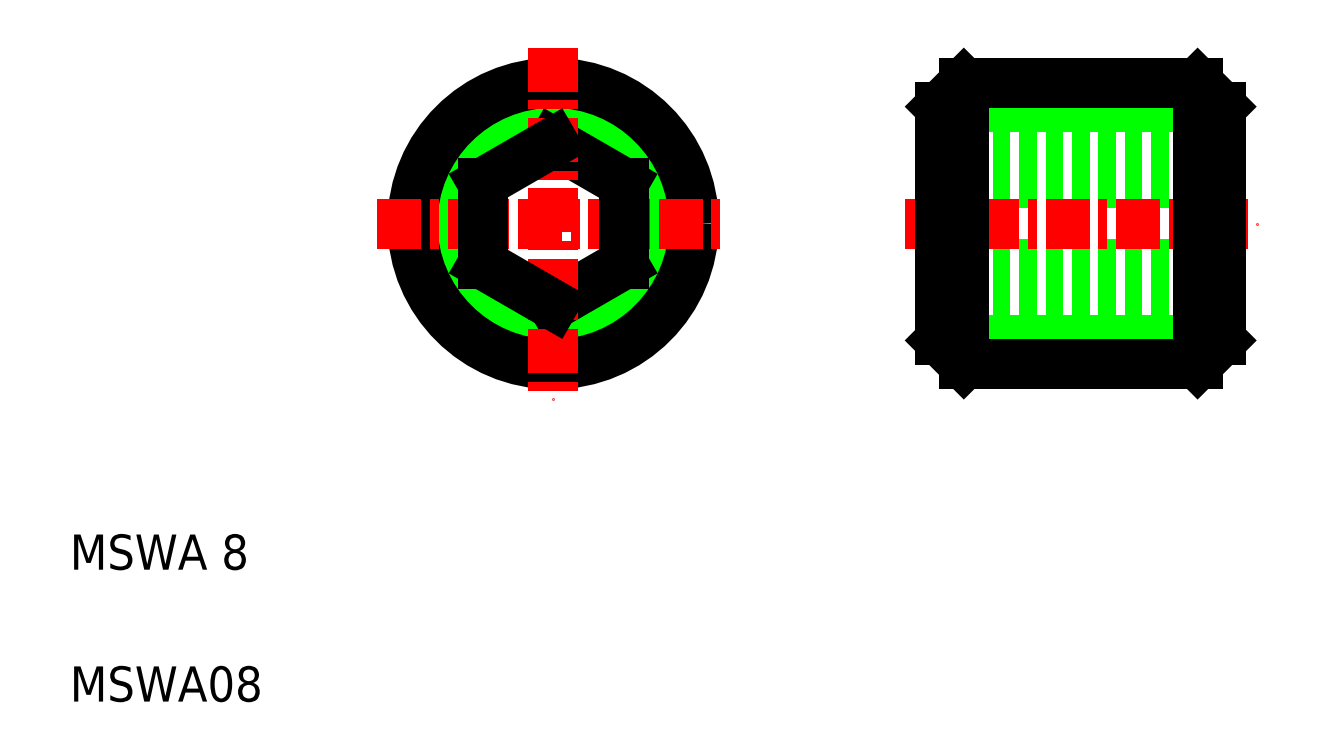
<metadata>
{"format":"dxf","ext":"dxf","renderer":"ezdxf+matplotlib","layout":"modelspace","background":"white","min_lineweight":24,"dpi":150}
</metadata>
<code>
0
SECTION
2
ENTITIES
0
TEXT
8
0
10
2.5
20
2.5
30
0
40
1
1
MSWA08
0
TEXT
8
0
10
2.5
20
6.25
30
0
40
1
1
MSWA 8
0
LINE
8
0
10
27.24
20
13.78
30
0
11
35.24
21
13.78
31
0
0
LINE
8
0
10
27.24
20
14.94
30
0
11
35.24
21
14.94
31
0
0
LINE
8
0
10
27.24
20
17.25
30
0
11
35.24
21
17.25
31
0
0
LINE
8
0
10
27.24
20
18.4
30
0
11
35.24
21
18.4
31
0
0
LINE
8
0
10
27.24
20
12.77
30
0
11
35.24
21
12.77
31
0
0
LINE
8
0
10
27.24
20
19.41
30
0
11
35.24
21
19.41
31
0
0
LINE
8
0
10
27.92
20
12.09
30
0
11
34.57
21
12.09
31
0
0
LINE
8
0
10
27.92
20
20.09
30
0
11
34.57
21
20.09
31
0
0
LINE
8
CENTER
10
26.24
20
16.09
30
0
11
36.24
21
16.09
31
0
0
CIRCLE
8
0
10
16.24
20
16.09
30
0
40
2.309
0
CIRCLE
8
0
10
16.24
20
16.09
30
0
40
3.323
0
CIRCLE
8
0
10
16.24
20
16.09
30
0
40
4
0
LINE
8
0
10
18.24
20
17.25
30
0
11
16.24
21
18.4
31
0
0
LINE
8
0
10
16.24
20
13.78
30
0
11
18.24
21
14.94
31
0
0
LINE
8
CENTER
10
11.24
20
16.09
30
0
11
21.24
21
16.09
31
0
0
LINE
8
0
10
14.24
20
17.25
30
0
11
14.24
21
14.94
31
0
0
LINE
8
CENTER
10
16.24
20
21.09
30
0
11
16.24
21
11.09
31
0
0
LINE
8
0
10
14.24
20
14.94
30
0
11
16.24
21
13.78
31
0
0
LINE
8
0
10
16.24
20
18.4
30
0
11
14.24
21
17.25
31
0
0
LINE
8
0
10
18.24
20
14.94
30
0
11
18.24
21
17.25
31
0
0
LINE
8
0
10
27.92
20
12.09
30
0
11
27.92
21
20.09
31
0
0
LINE
8
0
10
27.24
20
19.41
30
0
11
27.24
21
12.77
31
0
0
LINE
8
0
10
27.24
20
12.77
30
0
11
27.92
21
12.09
31
0
0
LINE
8
0
10
31.24
20
13.78
30
0
11
31.24
21
13.78
31
0
0
LINE
8
0
10
29.24
20
13.78
30
0
11
29.24
21
13.78
31
0
0
LINE
8
0
10
27.24
20
19.41
30
0
11
27.92
21
20.09
31
0
0
LINE
8
0
10
34.57
20
20.09
30
0
11
34.57
21
12.09
31
0
0
LINE
8
0
10
35.24
20
19.41
30
0
11
35.24
21
12.77
31
0
0
LINE
8
0
10
34.57
20
12.09
30
0
11
35.24
21
12.77
31
0
0
LINE
8
0
10
34.57
20
20.09
30
0
11
35.24
21
19.41
31
0
0
ENDSEC
0
EOF

</code>
